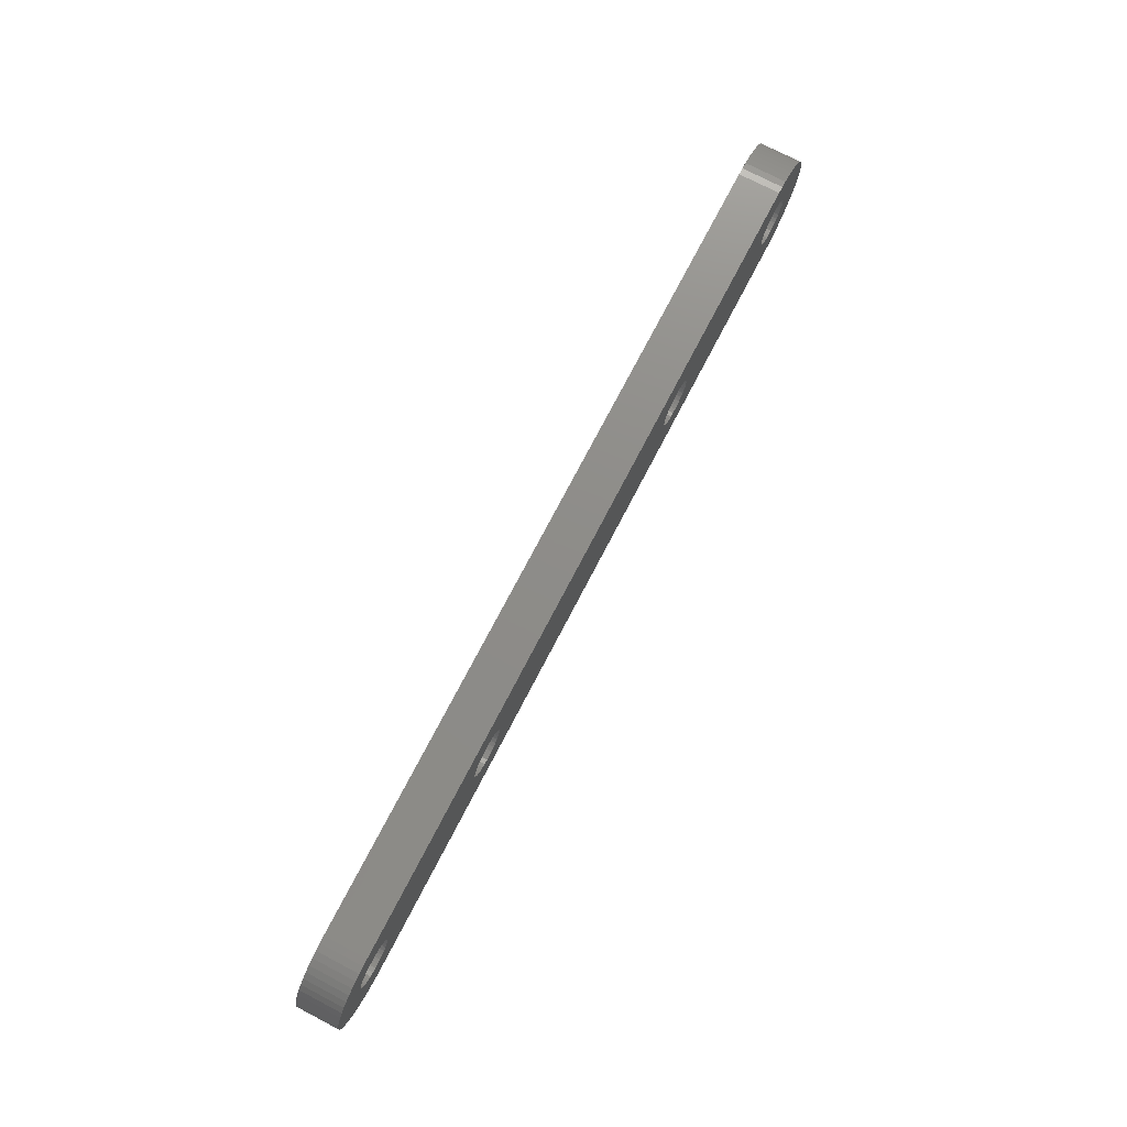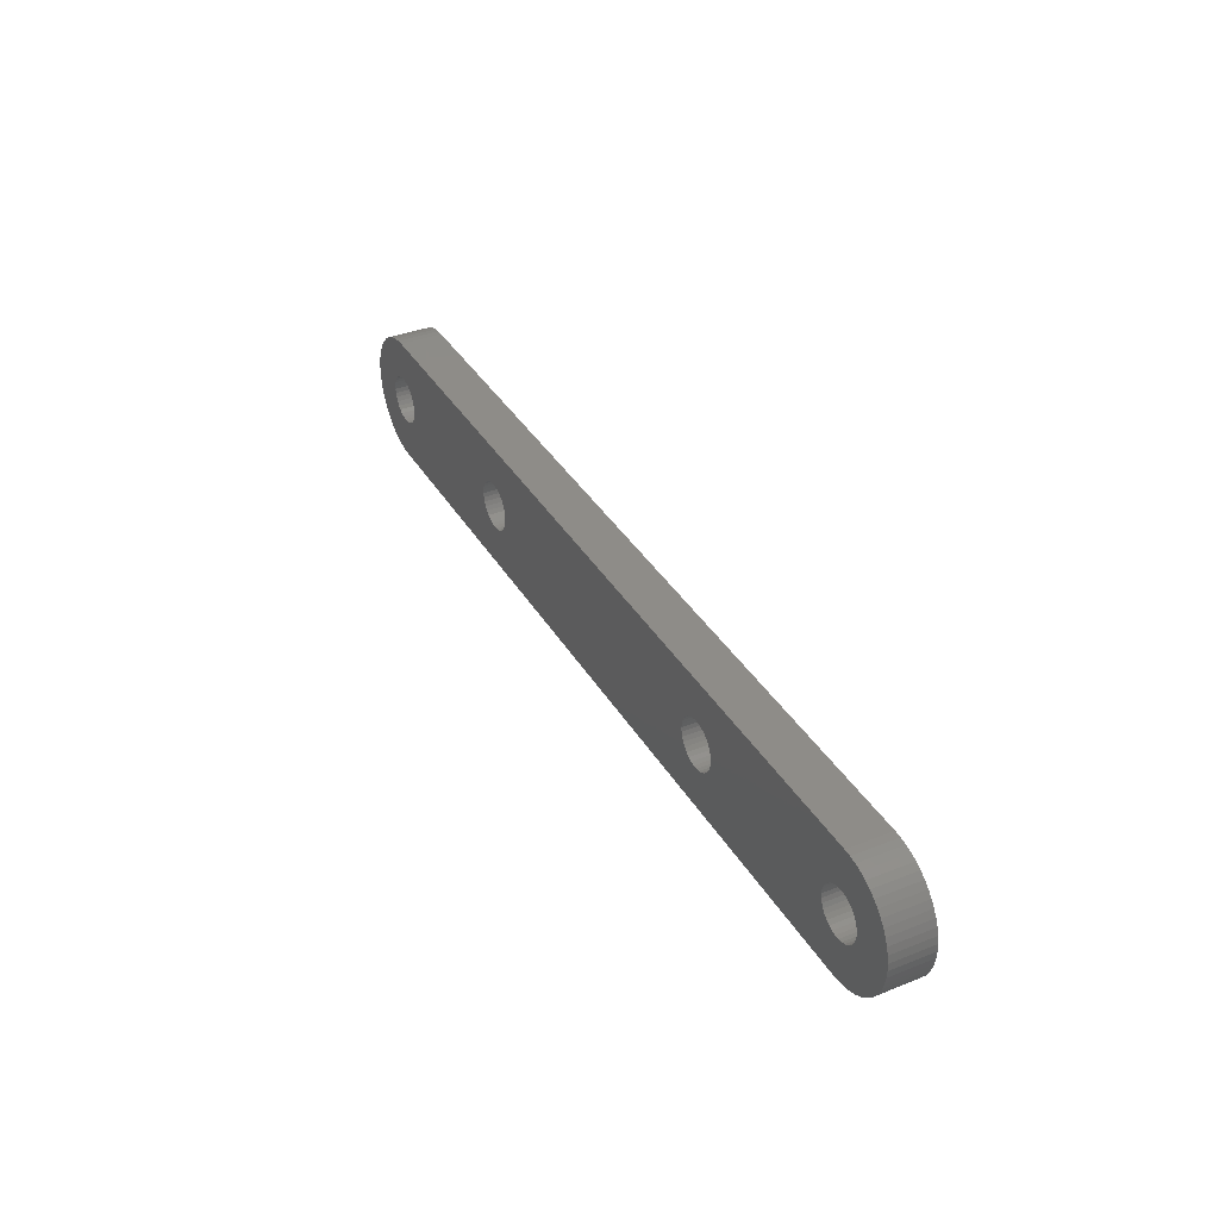
<metadata>
{"format":"stl","ext":"stl","renderer":"f3d","projection":"perspective","resolution":1024,"background":"white","views":[{"elev":74.5,"azim":-62.5,"up":"+Y"},{"elev":36.8,"azim":-117.3,"up":"+Y"}]}
</metadata>
<code>
# stl→obj: 388 verts, 788 faces
v -39.36 1.796 2
v -43.85 1.335 2
v -39.66 1.516 2
v -39.91 1.184 2
v -39.36 -1.796 2
v -43.66 -1.982 2
v -39 -2.014 2
v 43.85 1.335 2
v 39.36 1.796 2
v 39.66 1.516 2
v 39.91 1.184 2
v 39.36 -1.796 2
v 39 -2.014 2
v 43.66 -1.982 2
v -38 -6 2
v 38 -6 2
v 37.79 -2.24 2
v 18.21 -2.24 2
v 17.79 -2.24 2
v -17.79 -2.24 2
v -18.21 -2.24 2
v -37.79 -2.24 2
v -38.21 -2.24 2
v -43.41 -2.603 2
v -43.08 -3.192 2
v -42.69 -3.741 2
v -42.24 -4.243 2
v -41.74 -4.691 2
v -41.19 -5.08 2
v -40.6 -5.406 2
v -39.98 -5.663 2
v -39.34 -5.85 2
v -38.67 -5.962 2
v -38 6 2
v -38.67 5.962 2
v -38.21 2.24 2
v -37.79 2.24 2
v -18.21 2.24 2
v -17.79 2.24 2
v 17.79 2.24 2
v 18.21 2.24 2
v 38 6 2
v 38.21 2.24 2
v 38.62 2.164 2
v 43.66 1.982 2
v 43.41 2.603 2
v 43.08 3.192 2
v 42.69 3.741 2
v 42.24 4.243 2
v 41.74 4.691 2
v 41.19 5.08 2
v 40.6 5.406 2
v 39.98 5.663 2
v 39.34 5.85 2
v 38.67 5.962 2
v 37.79 2.24 2
v -43.41 2.603 2
v -43.66 1.982 2
v -38.62 2.164 2
v -39.34 5.85 2
v -39.98 5.663 2
v -40.6 5.406 2
v -41.19 5.08 2
v -41.74 4.691 2
v -42.24 4.243 2
v -42.69 3.741 2
v -43.08 3.192 2
v -38.62 -2.164 2
v 38.67 -5.962 2
v 39.34 -5.85 2
v 39.98 -5.663 2
v 40.6 -5.406 2
v 41.19 -5.08 2
v 41.74 -4.691 2
v 42.24 -4.243 2
v 42.69 -3.741 2
v 43.08 -3.192 2
v 43.41 -2.603 2
v 38.21 -2.24 2
v 38.62 -2.164 2
v -39 2.014 2
v -40.1 0.8128 2
v -43.96 0.6718 2
v -40.21 0.4134 2
v -44 -4.379e-15 2
v -40.25 2.755e-16 2
v -40.21 -0.4134 2
v -43.96 -0.6718 2
v -40.1 -0.8128 2
v -39.91 -1.184 2
v -43.85 -1.335 2
v -39.66 -1.516 2
v -18.62 2.164 2
v -37.38 2.164 2
v -19 2.014 2
v -37 2.014 2
v -19.36 1.796 2
v -36.64 1.796 2
v -19.66 1.516 2
v -36.34 1.516 2
v -19.91 1.184 2
v -36.09 1.184 2
v -20.1 0.8128 2
v -35.9 0.8128 2
v -20.21 0.4134 2
v -35.79 0.4134 2
v -20.25 2.755e-16 2
v -35.75 0 2
v -20.21 -0.4134 2
v -35.79 -0.4134 2
v -20.1 -0.8128 2
v -35.9 -0.8128 2
v -19.91 -1.184 2
v -36.09 -1.184 2
v -19.66 -1.516 2
v -36.34 -1.516 2
v -19.36 -1.796 2
v -36.64 -1.796 2
v -19 -2.014 2
v -37 -2.014 2
v -18.62 -2.164 2
v -37.38 -2.164 2
v 17.38 2.164 2
v -17.38 2.164 2
v 17 2.014 2
v -17 2.014 2
v 16.64 1.796 2
v -16.64 1.796 2
v 16.34 1.516 2
v -16.34 1.516 2
v 16.09 1.184 2
v -16.09 1.184 2
v 15.9 0.8128 2
v -15.9 0.8128 2
v 15.79 0.4134 2
v -15.79 0.4134 2
v 15.75 2.755e-16 2
v -15.75 -5.511e-16 2
v 15.79 -0.4134 2
v -15.79 -0.4134 2
v 15.9 -0.8128 2
v -15.9 -0.8128 2
v 16.09 -1.184 2
v -16.09 -1.184 2
v 16.34 -1.516 2
v -16.34 -1.516 2
v 16.64 -1.796 2
v -16.64 -1.796 2
v 17 -2.014 2
v -17 -2.014 2
v 17.38 -2.164 2
v -17.38 -2.164 2
v 18.62 -2.164 2
v 37.38 -2.164 2
v 19 -2.014 2
v 37 -2.014 2
v 19.36 -1.796 2
v 36.64 -1.796 2
v 19.66 -1.516 2
v 36.34 -1.516 2
v 19.91 -1.184 2
v 36.09 -1.184 2
v 20.1 -0.8128 2
v 35.9 -0.8128 2
v 20.21 -0.4134 2
v 35.79 -0.4134 2
v 20.25 0 2
v 35.75 2.755e-16 2
v 20.21 0.4134 2
v 35.79 0.4134 2
v 20.1 0.8128 2
v 35.9 0.8128 2
v 19.91 1.184 2
v 36.09 1.184 2
v 19.66 1.516 2
v 36.34 1.516 2
v 19.36 1.796 2
v 36.64 1.796 2
v 19 2.014 2
v 37 2.014 2
v 18.62 2.164 2
v 37.38 2.164 2
v 39 2.014 2
v 43.96 0.6718 2
v 40.1 0.8128 2
v 44 3.859e-15 2
v 40.21 0.4134 2
v 40.25 0 2
v 43.96 -0.6718 2
v 40.21 -0.4134 2
v 40.1 -0.8128 2
v 43.85 -1.335 2
v 39.91 -1.184 2
v 39.66 -1.516 2
v -39.66 1.516 -2
v -43.85 1.335 -2
v -39.36 1.796 -2
v -39.91 1.184 -2
v -39 -2.014 -2
v -43.66 -1.982 -2
v -39.36 -1.796 -2
v 39.66 1.516 -2
v 39.36 1.796 -2
v 43.85 1.335 -2
v 39.91 1.184 -2
v 43.66 -1.982 -2
v 39 -2.014 -2
v 39.36 -1.796 -2
v -38 -6 -2
v -38.67 -5.962 -2
v -39.34 -5.85 -2
v -39.98 -5.663 -2
v -40.6 -5.406 -2
v -41.19 -5.08 -2
v -41.74 -4.691 -2
v -42.24 -4.243 -2
v -42.69 -3.741 -2
v -43.08 -3.192 -2
v -43.41 -2.603 -2
v -38.21 -2.24 -2
v -37.79 -2.24 -2
v -18.21 -2.24 -2
v -17.79 -2.24 -2
v 17.79 -2.24 -2
v 18.21 -2.24 -2
v 37.79 -2.24 -2
v 38 -6 -2
v -38 6 -2
v 38 6 -2
v 18.21 2.24 -2
v 17.79 2.24 -2
v -17.79 2.24 -2
v -18.21 2.24 -2
v -37.79 2.24 -2
v -38.21 2.24 -2
v -38.67 5.962 -2
v 38.21 2.24 -2
v 37.79 2.24 -2
v 38.67 5.962 -2
v 39.34 5.85 -2
v 39.98 5.663 -2
v 40.6 5.406 -2
v 41.19 5.08 -2
v 41.74 4.691 -2
v 42.24 4.243 -2
v 42.69 3.741 -2
v 43.08 3.192 -2
v 43.41 2.603 -2
v 43.66 1.982 -2
v 38.62 2.164 -2
v -43.41 2.603 -2
v -43.08 3.192 -2
v -42.69 3.741 -2
v -42.24 4.243 -2
v -41.74 4.691 -2
v -41.19 5.08 -2
v -40.6 5.406 -2
v -39.98 5.663 -2
v -39.34 5.85 -2
v -38.62 2.164 -2
v -43.66 1.982 -2
v -38.62 -2.164 -2
v 38.21 -2.24 -2
v 43.41 -2.603 -2
v 43.08 -3.192 -2
v 42.69 -3.741 -2
v 42.24 -4.243 -2
v 41.74 -4.691 -2
v 41.19 -5.08 -2
v 40.6 -5.406 -2
v 39.98 -5.663 -2
v 39.34 -5.85 -2
v 38.67 -5.962 -2
v 38.62 -2.164 -2
v -39 2.014 -2
v -40.25 2.755e-16 -2
v -44 -4.379e-15 -2
v -40.21 0.4134 -2
v -43.96 0.6718 -2
v -40.1 0.8128 -2
v -40.1 -0.8128 -2
v -43.96 -0.6718 -2
v -40.21 -0.4134 -2
v -39.66 -1.516 -2
v -43.85 -1.335 -2
v -39.91 -1.184 -2
v -20.25 2.755e-16 -2
v -35.79 0.4134 -2
v -20.21 0.4134 -2
v -35.9 0.8128 -2
v -20.1 0.8128 -2
v -36.09 1.184 -2
v -19.91 1.184 -2
v -36.34 1.516 -2
v -19.66 1.516 -2
v -36.64 1.796 -2
v -19.36 1.796 -2
v -37 2.014 -2
v -19 2.014 -2
v -37.38 2.164 -2
v -18.62 2.164 -2
v -35.75 0 -2
v -20.21 -0.4134 -2
v -35.79 -0.4134 -2
v -20.1 -0.8128 -2
v -35.9 -0.8128 -2
v -19.91 -1.184 -2
v -36.09 -1.184 -2
v -19.66 -1.516 -2
v -36.34 -1.516 -2
v -19.36 -1.796 -2
v -36.64 -1.796 -2
v -19 -2.014 -2
v -37 -2.014 -2
v -18.62 -2.164 -2
v -37.38 -2.164 -2
v 15.75 2.755e-16 -2
v -15.79 0.4134 -2
v 15.79 0.4134 -2
v -15.9 0.8128 -2
v 15.9 0.8128 -2
v -16.09 1.184 -2
v 16.09 1.184 -2
v -16.34 1.516 -2
v 16.34 1.516 -2
v -16.64 1.796 -2
v 16.64 1.796 -2
v -17 2.014 -2
v 17 2.014 -2
v -17.38 2.164 -2
v 17.38 2.164 -2
v -15.75 -5.511e-16 -2
v 15.79 -0.4134 -2
v -15.79 -0.4134 -2
v 15.9 -0.8128 -2
v -15.9 -0.8128 -2
v 16.09 -1.184 -2
v -16.09 -1.184 -2
v 16.34 -1.516 -2
v -16.34 -1.516 -2
v 16.64 -1.796 -2
v -16.64 -1.796 -2
v 17 -2.014 -2
v -17 -2.014 -2
v 17.38 -2.164 -2
v -17.38 -2.164 -2
v 37.38 2.164 -2
v 18.62 2.164 -2
v 37 2.014 -2
v 19 2.014 -2
v 36.64 1.796 -2
v 19.36 1.796 -2
v 36.34 1.516 -2
v 19.66 1.516 -2
v 36.09 1.184 -2
v 19.91 1.184 -2
v 35.9 0.8128 -2
v 20.1 0.8128 -2
v 35.79 0.4134 -2
v 20.21 0.4134 -2
v 35.75 2.755e-16 -2
v 20.25 0 -2
v 35.79 -0.4134 -2
v 20.21 -0.4134 -2
v 35.9 -0.8128 -2
v 20.1 -0.8128 -2
v 36.09 -1.184 -2
v 19.91 -1.184 -2
v 36.34 -1.516 -2
v 19.66 -1.516 -2
v 36.64 -1.796 -2
v 19.36 -1.796 -2
v 37 -2.014 -2
v 19 -2.014 -2
v 37.38 -2.164 -2
v 18.62 -2.164 -2
v 39 2.014 -2
v 40.25 0 -2
v 40.21 0.4134 -2
v 44 3.859e-15 -2
v 40.1 0.8128 -2
v 43.96 0.6718 -2
v 40.1 -0.8128 -2
v 40.21 -0.4134 -2
v 43.96 -0.6718 -2
v 39.66 -1.516 -2
v 39.91 -1.184 -2
v 43.85 -1.335 -2
f 1 2 3
f 3 2 4
f 5 6 7
f 8 9 10
f 10 11 8
f 12 13 14
f 15 16 17
f 15 17 18
f 15 18 19
f 15 19 20
f 15 20 21
f 15 21 22
f 15 22 23
f 15 23 24
f 15 24 25
f 15 25 26
f 15 26 27
f 15 27 28
f 15 28 29
f 15 29 30
f 15 30 31
f 15 31 32
f 15 32 33
f 34 35 36
f 34 36 37
f 34 37 38
f 34 38 39
f 34 39 40
f 34 40 41
f 34 41 42
f 43 44 45
f 43 45 46
f 43 46 47
f 43 47 48
f 43 48 49
f 43 49 50
f 43 50 51
f 43 51 52
f 43 52 53
f 43 53 54
f 43 54 55
f 43 55 42
f 43 42 56
f 57 58 59
f 57 59 36
f 57 36 35
f 57 35 60
f 57 60 61
f 57 61 62
f 57 62 63
f 57 63 64
f 57 64 65
f 57 65 66
f 57 66 67
f 24 23 68
f 24 68 7
f 24 7 6
f 16 69 70
f 16 70 71
f 16 71 72
f 16 72 73
f 16 73 74
f 16 74 75
f 16 75 76
f 16 76 77
f 16 77 78
f 16 78 79
f 16 79 17
f 78 14 13
f 78 13 80
f 78 80 79
f 2 1 58
f 58 1 81
f 58 81 59
f 4 2 82
f 82 2 83
f 82 83 84
f 84 83 85
f 84 85 86
f 86 85 87
f 87 85 88
f 87 88 89
f 89 88 90
f 90 88 91
f 90 91 92
f 92 91 6
f 92 6 5
f 38 37 93
f 93 37 94
f 93 94 95
f 95 94 96
f 95 96 97
f 97 96 98
f 97 98 99
f 99 98 100
f 99 100 101
f 101 100 102
f 101 102 103
f 103 102 104
f 103 104 105
f 105 104 106
f 105 106 107
f 107 106 108
f 107 108 109
f 109 108 110
f 109 110 111
f 111 110 112
f 111 112 113
f 113 112 114
f 113 114 115
f 115 114 116
f 115 116 117
f 117 116 118
f 117 118 119
f 119 118 120
f 119 120 121
f 121 120 122
f 121 122 21
f 21 122 22
f 40 39 123
f 123 39 124
f 123 124 125
f 125 124 126
f 125 126 127
f 127 126 128
f 127 128 129
f 129 128 130
f 129 130 131
f 131 130 132
f 131 132 133
f 133 132 134
f 133 134 135
f 135 134 136
f 135 136 137
f 137 136 138
f 137 138 139
f 139 138 140
f 139 140 141
f 141 140 142
f 141 142 143
f 143 142 144
f 143 144 145
f 145 144 146
f 145 146 147
f 147 146 148
f 147 148 149
f 149 148 150
f 149 150 151
f 151 150 152
f 151 152 19
f 19 152 20
f 18 17 153
f 153 17 154
f 153 154 155
f 155 154 156
f 155 156 157
f 157 156 158
f 157 158 159
f 159 158 160
f 159 160 161
f 161 160 162
f 161 162 163
f 163 162 164
f 163 164 165
f 165 164 166
f 165 166 167
f 167 166 168
f 167 168 169
f 169 168 170
f 169 170 171
f 171 170 172
f 171 172 173
f 173 172 174
f 173 174 175
f 175 174 176
f 175 176 177
f 177 176 178
f 177 178 179
f 179 178 180
f 179 180 181
f 181 180 182
f 181 182 41
f 41 182 56
f 41 56 42
f 9 8 183
f 183 8 45
f 183 45 44
f 8 11 184
f 184 11 185
f 184 185 186
f 186 185 187
f 186 187 188
f 186 188 189
f 189 188 190
f 189 190 191
f 189 191 192
f 192 191 193
f 192 193 14
f 14 193 194
f 14 194 12
f 195 196 197
f 198 196 195
f 199 200 201
f 202 203 204
f 204 205 202
f 206 207 208
f 209 210 211
f 209 211 212
f 209 212 213
f 209 213 214
f 209 214 215
f 209 215 216
f 209 216 217
f 209 217 218
f 209 218 219
f 209 219 220
f 209 220 221
f 209 221 222
f 209 222 223
f 209 223 224
f 209 224 225
f 209 225 226
f 209 226 227
f 228 229 230
f 228 230 231
f 228 231 232
f 228 232 233
f 228 233 234
f 228 234 235
f 228 235 236
f 237 238 229
f 237 229 239
f 237 239 240
f 237 240 241
f 237 241 242
f 237 242 243
f 237 243 244
f 237 244 245
f 237 245 246
f 237 246 247
f 237 247 248
f 237 248 249
f 237 249 250
f 251 252 253
f 251 253 254
f 251 254 255
f 251 255 256
f 251 256 257
f 251 257 258
f 251 258 259
f 251 259 236
f 251 236 235
f 251 235 260
f 251 260 261
f 219 200 199
f 219 199 262
f 219 262 220
f 227 226 263
f 227 263 264
f 227 264 265
f 227 265 266
f 227 266 267
f 227 267 268
f 227 268 269
f 227 269 270
f 227 270 271
f 227 271 272
f 227 272 273
f 264 263 274
f 264 274 207
f 264 207 206
f 260 275 261
f 261 275 197
f 261 197 196
f 276 277 278
f 278 277 279
f 278 279 280
f 280 279 196
f 280 196 198
f 281 282 283
f 283 282 277
f 283 277 276
f 201 200 284
f 284 200 285
f 284 285 286
f 286 285 282
f 286 282 281
f 287 288 289
f 289 288 290
f 289 290 291
f 291 290 292
f 291 292 293
f 293 292 294
f 293 294 295
f 295 294 296
f 295 296 297
f 297 296 298
f 297 298 299
f 299 298 300
f 299 300 301
f 301 300 234
f 301 234 233
f 288 287 302
f 302 287 303
f 302 303 304
f 304 303 305
f 304 305 306
f 306 305 307
f 306 307 308
f 308 307 309
f 308 309 310
f 310 309 311
f 310 311 312
f 312 311 313
f 312 313 314
f 314 313 315
f 314 315 316
f 316 315 222
f 316 222 221
f 317 318 319
f 319 318 320
f 319 320 321
f 321 320 322
f 321 322 323
f 323 322 324
f 323 324 325
f 325 324 326
f 325 326 327
f 327 326 328
f 327 328 329
f 329 328 330
f 329 330 331
f 331 330 232
f 331 232 231
f 318 317 332
f 332 317 333
f 332 333 334
f 334 333 335
f 334 335 336
f 336 335 337
f 336 337 338
f 338 337 339
f 338 339 340
f 340 339 341
f 340 341 342
f 342 341 343
f 342 343 344
f 344 343 345
f 344 345 346
f 346 345 224
f 346 224 223
f 229 238 230
f 230 238 347
f 230 347 348
f 348 347 349
f 348 349 350
f 350 349 351
f 350 351 352
f 352 351 353
f 352 353 354
f 354 353 355
f 354 355 356
f 356 355 357
f 356 357 358
f 358 357 359
f 358 359 360
f 360 359 361
f 360 361 362
f 362 361 363
f 362 363 364
f 364 363 365
f 364 365 366
f 366 365 367
f 366 367 368
f 368 367 369
f 368 369 370
f 370 369 371
f 370 371 372
f 372 371 373
f 372 373 374
f 374 373 375
f 374 375 376
f 376 375 226
f 376 226 225
f 250 249 377
f 377 249 204
f 377 204 203
f 378 379 380
f 380 379 381
f 380 381 382
f 382 381 205
f 382 205 204
f 383 384 385
f 385 384 378
f 385 378 380
f 208 386 206
f 206 386 387
f 206 387 388
f 388 387 383
f 388 383 385
f 223 152 346
f 346 152 150
f 346 150 344
f 344 150 148
f 344 148 342
f 342 148 146
f 342 146 340
f 340 146 144
f 340 144 338
f 338 144 142
f 338 142 336
f 336 142 140
f 336 140 334
f 334 140 138
f 334 138 332
f 152 223 20
f 20 223 222
f 20 222 21
f 21 222 315
f 21 315 121
f 121 315 313
f 121 313 119
f 119 313 311
f 119 311 117
f 117 311 309
f 117 309 115
f 115 309 307
f 115 307 113
f 113 307 305
f 113 305 111
f 111 305 303
f 111 303 109
f 109 303 287
f 109 287 107
f 233 93 301
f 301 93 95
f 301 95 299
f 299 95 97
f 299 97 297
f 297 97 99
f 297 99 295
f 295 99 101
f 295 101 293
f 293 101 103
f 293 103 291
f 291 103 105
f 291 105 289
f 289 105 107
f 289 107 287
f 93 233 38
f 38 233 232
f 38 232 39
f 39 232 330
f 39 330 124
f 124 330 328
f 124 328 126
f 126 328 326
f 126 326 128
f 128 326 324
f 128 324 130
f 130 324 322
f 130 322 132
f 132 322 320
f 132 320 134
f 134 320 318
f 134 318 136
f 136 318 332
f 136 332 138
f 231 123 331
f 331 123 125
f 331 125 329
f 329 125 127
f 329 127 327
f 327 127 129
f 327 129 325
f 325 129 131
f 325 131 323
f 323 131 133
f 323 133 321
f 321 133 135
f 321 135 319
f 319 135 137
f 319 137 317
f 123 231 40
f 40 231 230
f 40 230 41
f 41 230 348
f 41 348 181
f 181 348 350
f 181 350 179
f 179 350 352
f 179 352 177
f 177 352 354
f 177 354 175
f 175 354 356
f 175 356 173
f 173 356 358
f 173 358 171
f 171 358 360
f 171 360 169
f 169 360 362
f 169 362 167
f 225 153 376
f 376 153 155
f 376 155 374
f 374 155 157
f 374 157 372
f 372 157 159
f 372 159 370
f 370 159 161
f 370 161 368
f 368 161 163
f 368 163 366
f 366 163 165
f 366 165 364
f 364 165 167
f 364 167 362
f 153 225 18
f 18 225 224
f 18 224 19
f 19 224 345
f 19 345 151
f 151 345 343
f 151 343 149
f 149 343 341
f 149 341 147
f 147 341 339
f 147 339 145
f 145 339 337
f 145 337 143
f 143 337 335
f 143 335 141
f 141 335 333
f 141 333 139
f 139 333 317
f 139 317 137
f 235 59 260
f 260 59 81
f 260 81 275
f 275 81 1
f 275 1 197
f 197 1 3
f 197 3 195
f 195 3 4
f 195 4 198
f 198 4 82
f 198 82 280
f 280 82 84
f 280 84 278
f 278 84 86
f 278 86 276
f 59 235 36
f 36 235 234
f 36 234 37
f 37 234 300
f 37 300 94
f 94 300 298
f 94 298 96
f 96 298 296
f 96 296 98
f 98 296 294
f 98 294 100
f 100 294 292
f 100 292 102
f 102 292 290
f 102 290 104
f 104 290 288
f 104 288 106
f 106 288 302
f 106 302 108
f 221 122 316
f 316 122 120
f 316 120 314
f 314 120 118
f 314 118 312
f 312 118 116
f 312 116 310
f 310 116 114
f 310 114 308
f 308 114 112
f 308 112 306
f 306 112 110
f 306 110 304
f 304 110 108
f 304 108 302
f 122 221 22
f 22 221 220
f 22 220 23
f 23 220 262
f 23 262 68
f 68 262 199
f 68 199 7
f 7 199 201
f 7 201 5
f 5 201 284
f 5 284 92
f 92 284 286
f 92 286 90
f 90 286 281
f 90 281 89
f 89 281 283
f 89 283 87
f 87 283 276
f 87 276 86
f 238 182 347
f 347 182 180
f 347 180 349
f 349 180 178
f 349 178 351
f 351 178 176
f 351 176 353
f 353 176 174
f 353 174 355
f 355 174 172
f 355 172 357
f 357 172 170
f 357 170 359
f 359 170 168
f 359 168 361
f 182 238 56
f 56 238 237
f 56 237 43
f 43 237 250
f 43 250 44
f 44 250 377
f 44 377 183
f 183 377 203
f 183 203 9
f 9 203 202
f 9 202 10
f 10 202 205
f 10 205 11
f 11 205 381
f 11 381 185
f 185 381 379
f 185 379 187
f 187 379 378
f 187 378 188
f 263 80 274
f 274 80 13
f 274 13 207
f 207 13 12
f 207 12 208
f 208 12 194
f 208 194 386
f 386 194 193
f 386 193 387
f 387 193 191
f 387 191 383
f 383 191 190
f 383 190 384
f 384 190 188
f 384 188 378
f 80 263 79
f 79 263 226
f 79 226 17
f 17 226 375
f 17 375 154
f 154 375 373
f 154 373 156
f 156 373 371
f 156 371 158
f 158 371 369
f 158 369 160
f 160 369 367
f 160 367 162
f 162 367 365
f 162 365 164
f 164 365 363
f 164 363 166
f 166 363 361
f 166 361 168
f 34 42 228
f 228 42 229
f 229 42 239
f 239 42 55
f 239 55 240
f 240 55 54
f 240 54 241
f 241 54 53
f 241 53 242
f 242 53 52
f 242 52 243
f 243 52 51
f 243 51 244
f 244 51 50
f 244 50 245
f 245 50 49
f 245 49 246
f 246 49 48
f 246 48 247
f 247 48 47
f 247 47 248
f 248 47 46
f 248 46 249
f 249 46 45
f 249 45 204
f 204 45 8
f 204 8 382
f 382 8 184
f 382 184 380
f 380 184 186
f 380 186 385
f 385 186 189
f 385 189 388
f 388 189 192
f 388 192 206
f 206 192 14
f 206 14 264
f 264 14 78
f 264 78 265
f 265 78 77
f 265 77 266
f 266 77 76
f 266 76 267
f 267 76 75
f 267 75 268
f 268 75 74
f 268 74 269
f 269 74 73
f 269 73 270
f 270 73 72
f 270 72 271
f 271 72 71
f 271 71 272
f 272 71 70
f 272 70 273
f 273 70 69
f 273 69 227
f 227 69 16
f 16 15 227
f 227 15 209
f 209 15 210
f 210 15 33
f 210 33 211
f 211 33 32
f 211 32 212
f 212 32 31
f 212 31 213
f 213 31 30
f 213 30 214
f 214 30 29
f 214 29 215
f 215 29 28
f 215 28 216
f 216 28 27
f 216 27 217
f 217 27 26
f 217 26 218
f 218 26 25
f 218 25 219
f 219 25 24
f 219 24 200
f 200 24 6
f 200 6 285
f 285 6 91
f 285 91 282
f 282 91 88
f 282 88 277
f 277 88 85
f 277 85 279
f 279 85 83
f 279 83 196
f 196 83 2
f 196 2 261
f 261 2 58
f 261 58 251
f 251 58 57
f 251 57 252
f 252 57 67
f 252 67 253
f 253 67 66
f 253 66 254
f 254 66 65
f 254 65 255
f 255 65 64
f 255 64 256
f 256 64 63
f 256 63 257
f 257 63 62
f 257 62 258
f 258 62 61
f 258 61 259
f 259 61 60
f 259 60 236
f 236 60 35
f 236 35 228
f 228 35 34

</code>
